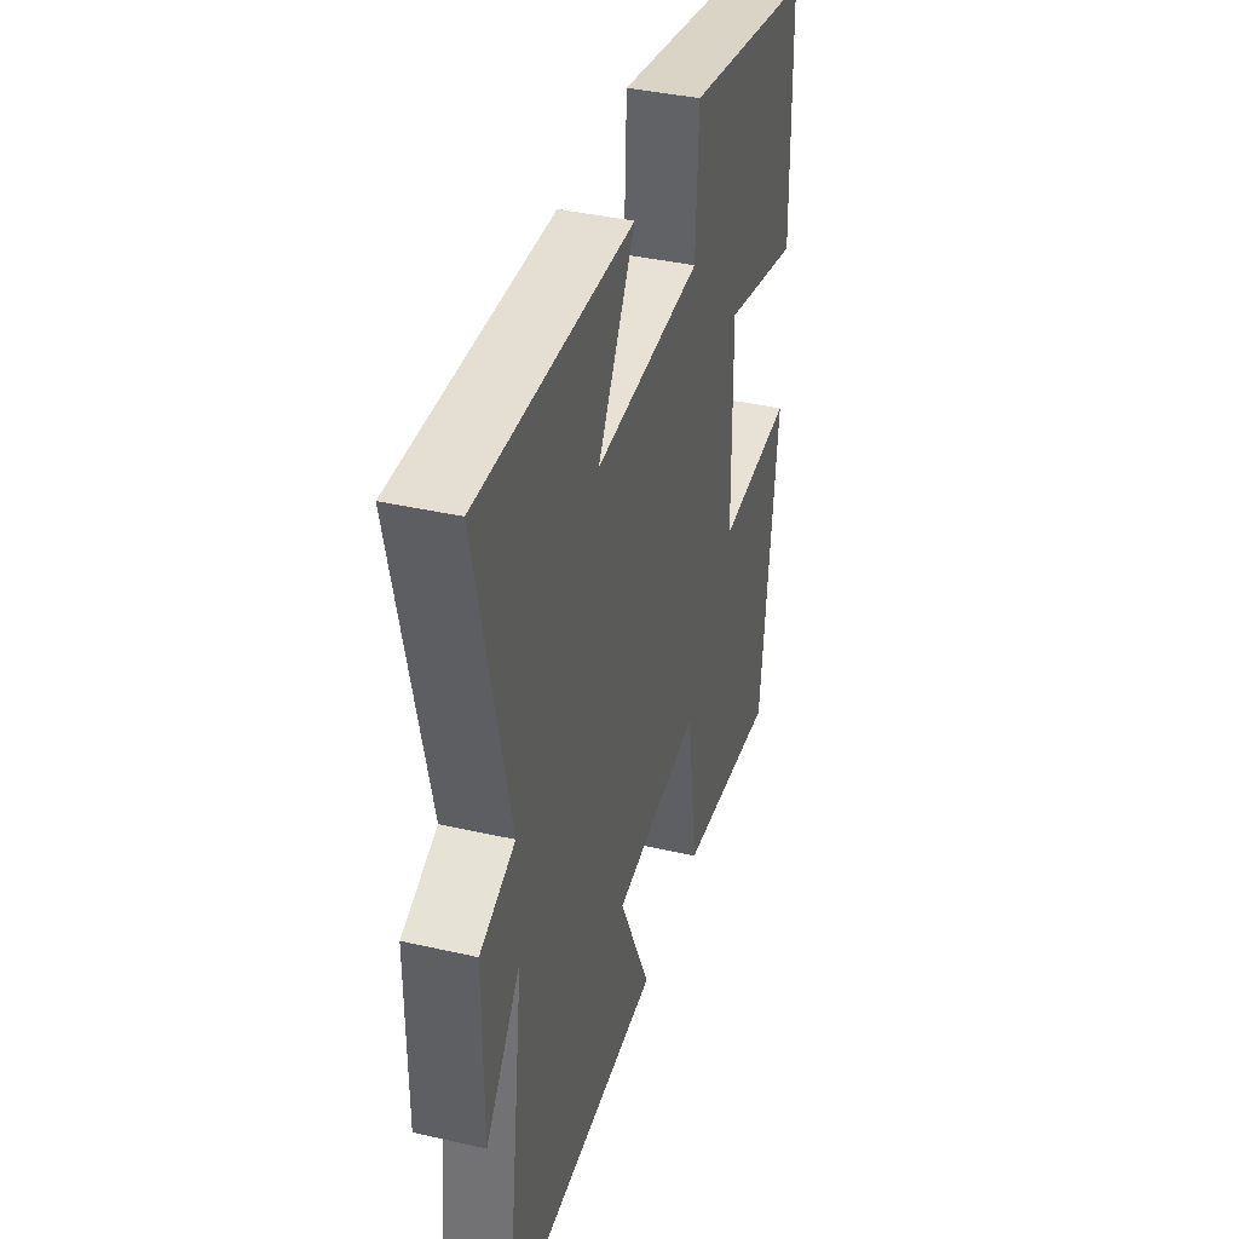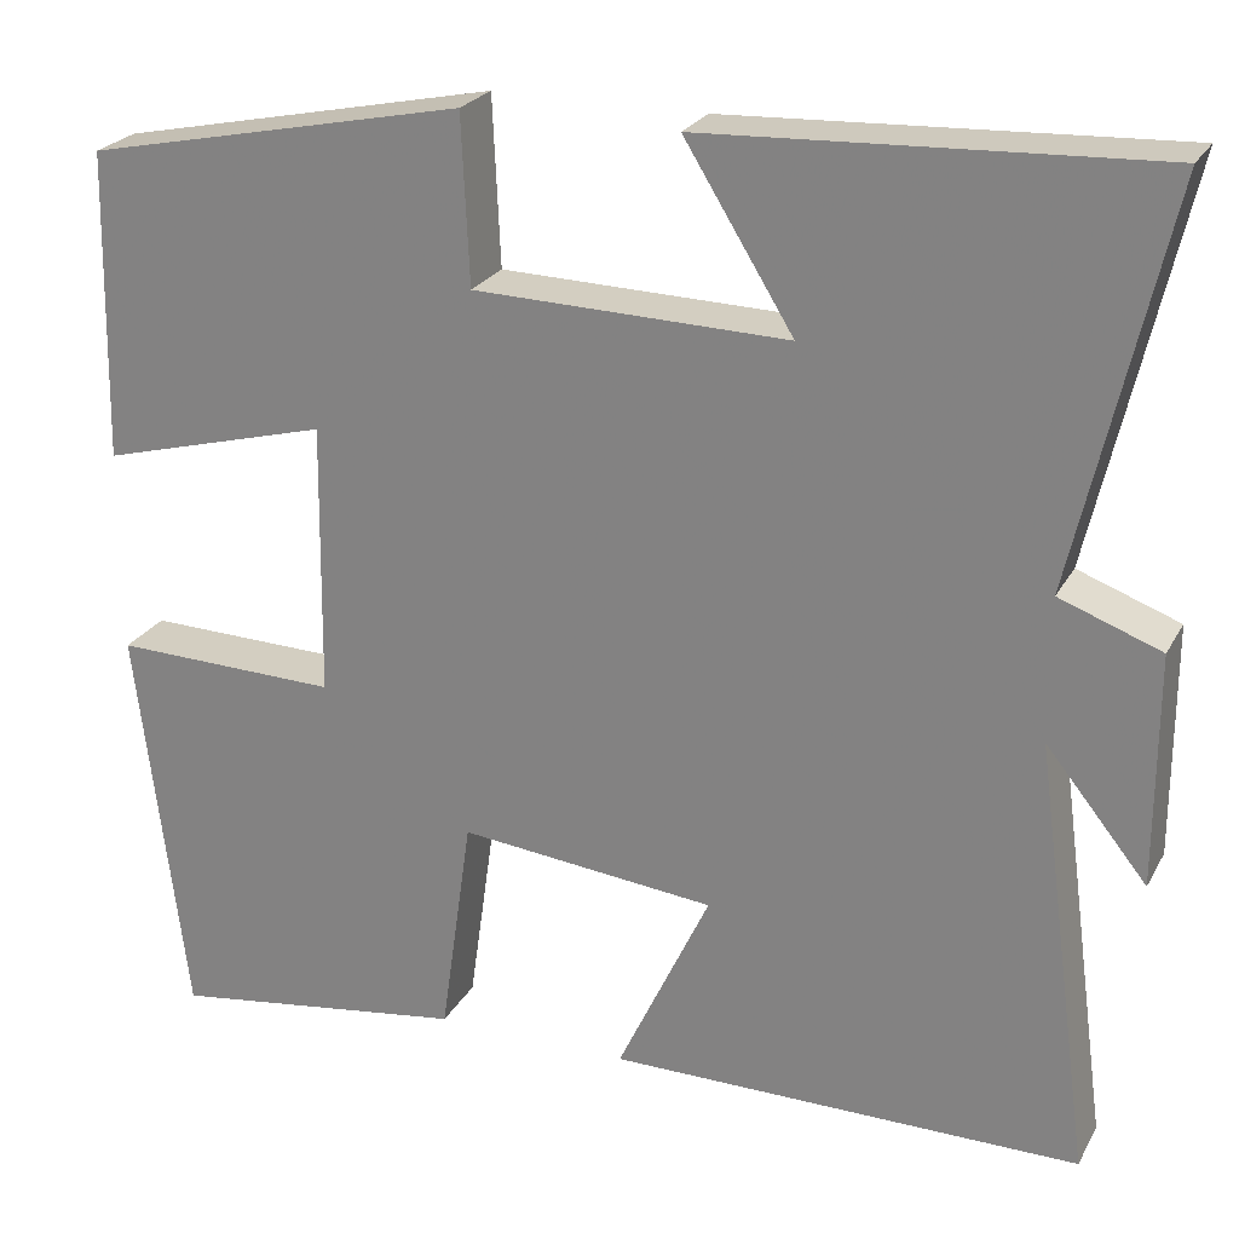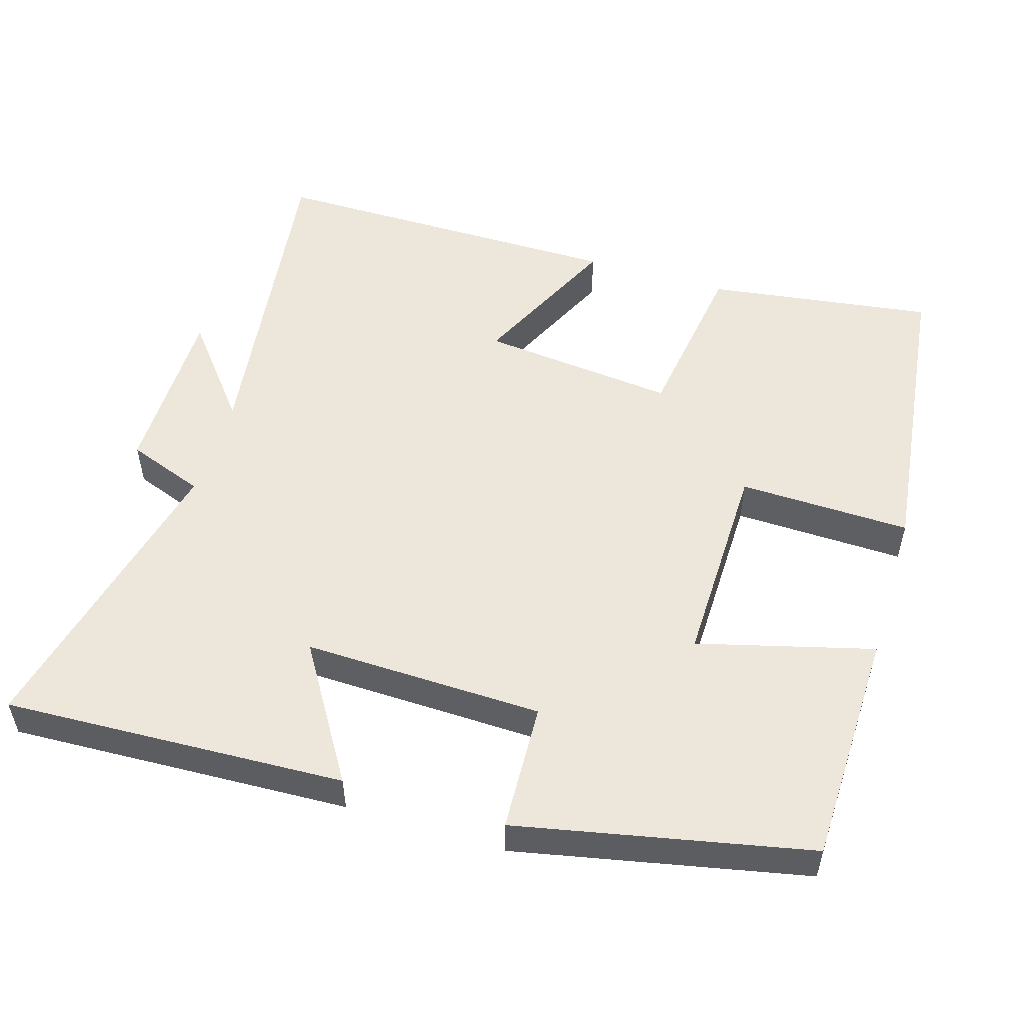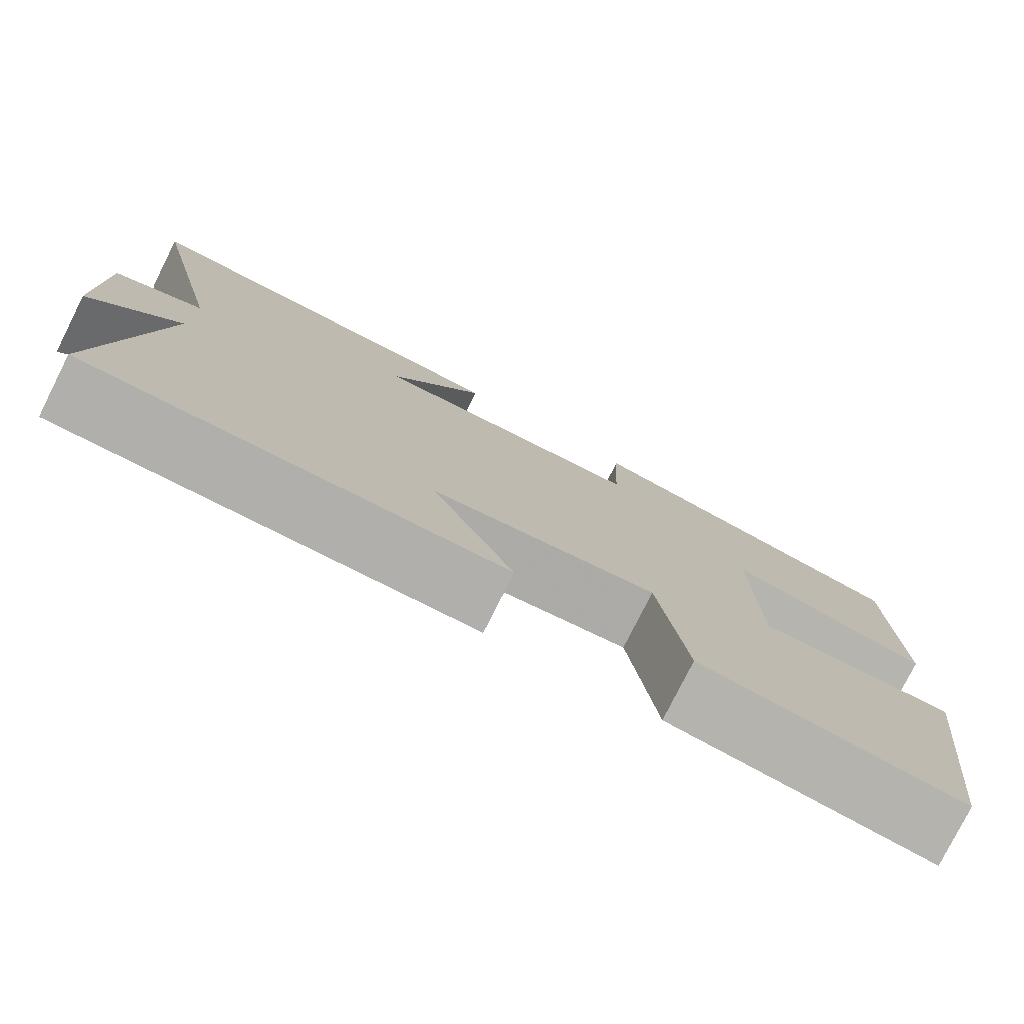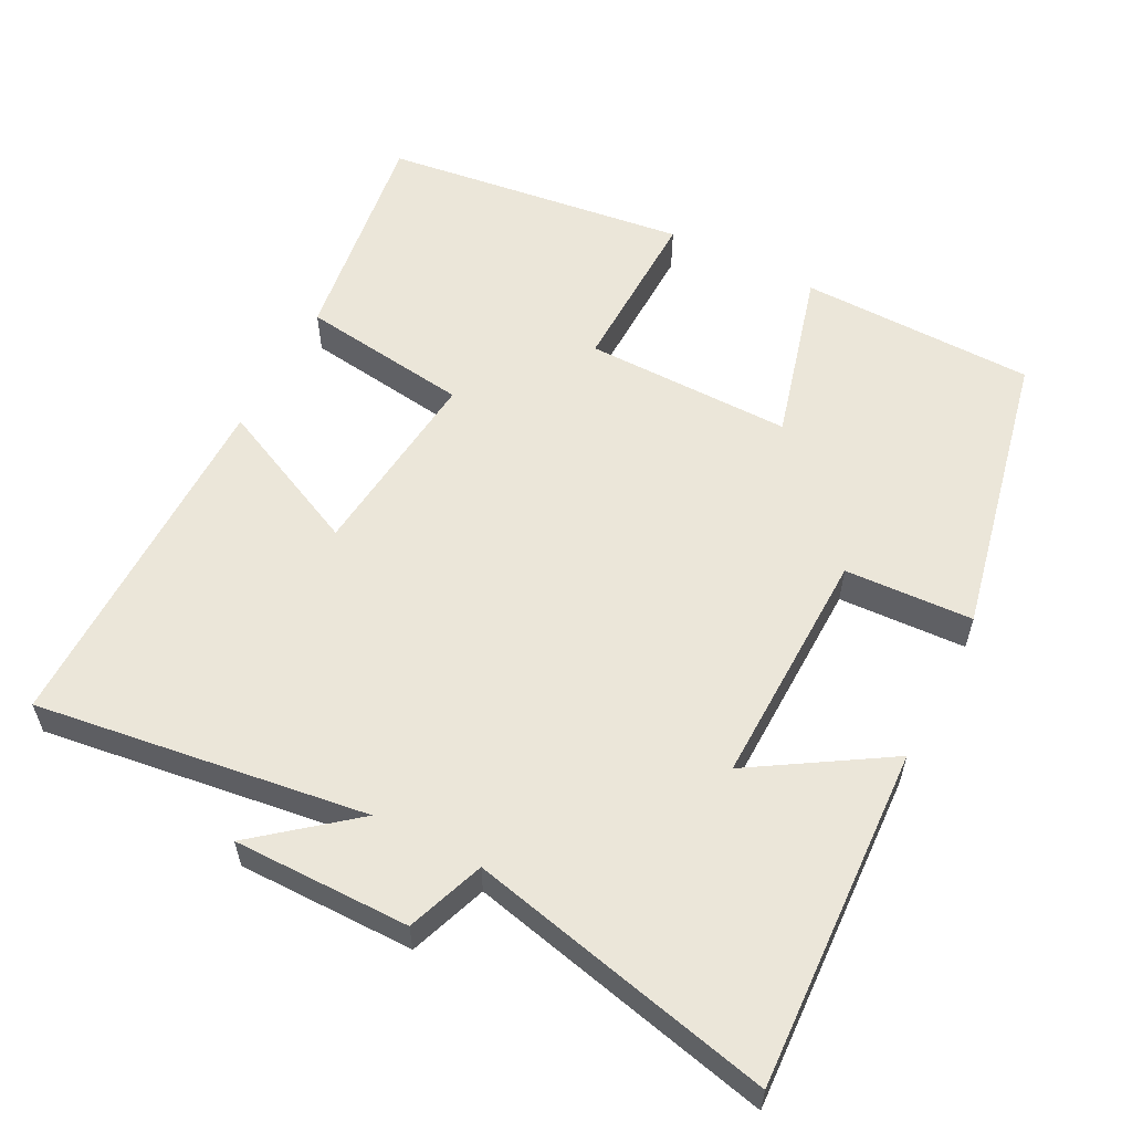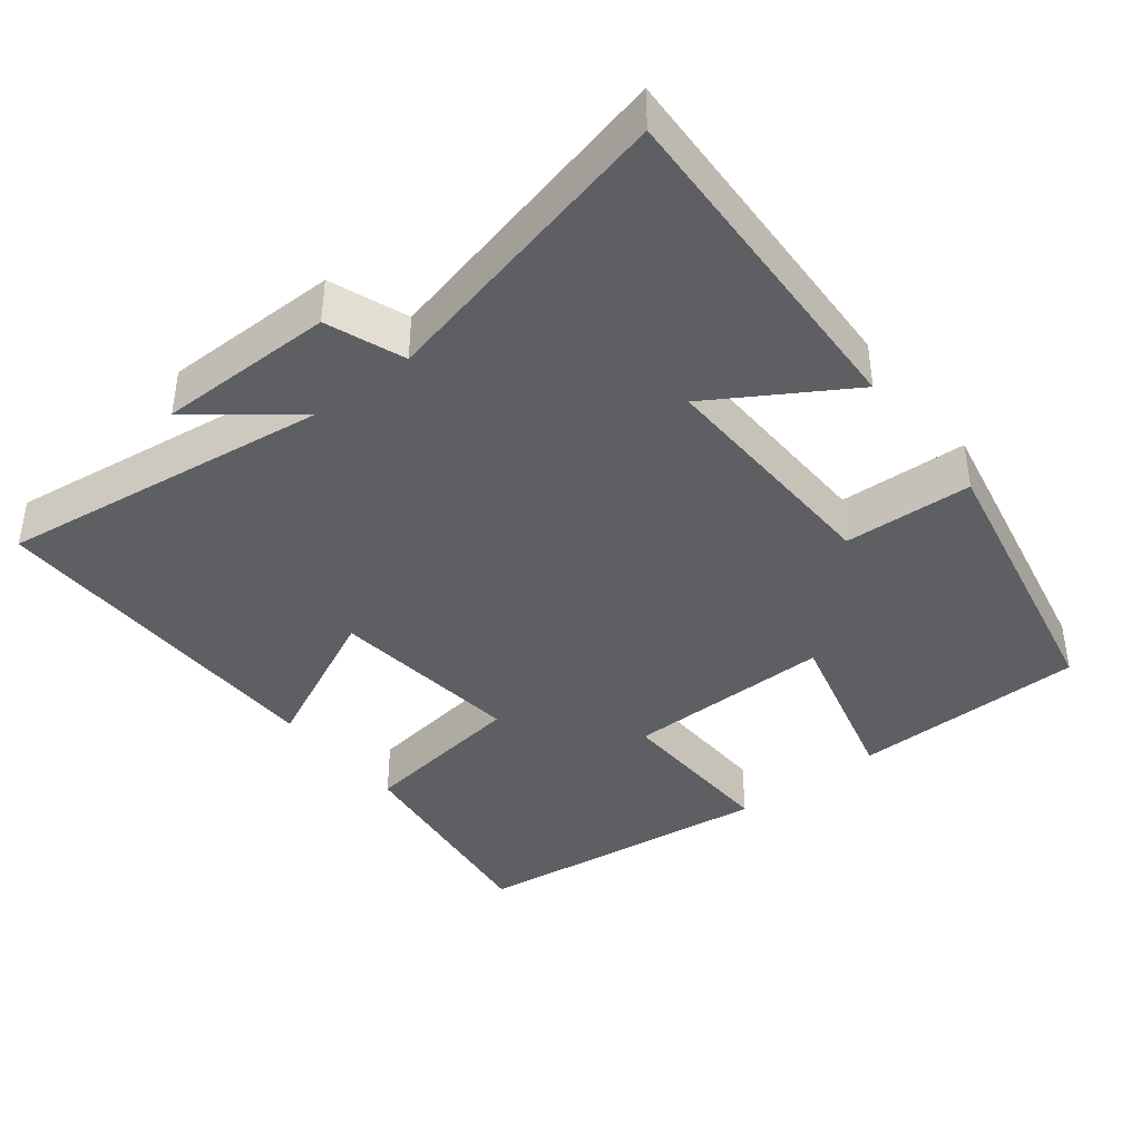
<metadata>
{"format":"obj","ext":"obj","renderer":"f3d","projection":"perspective","resolution":1024,"background":"white","views":[{"elev":39.2,"azim":-74.1,"up":"+Z"},{"elev":24.2,"azim":-157.3,"up":"+Z"},{"elev":52.8,"azim":17.0,"up":"+Y"},{"elev":-78.4,"azim":-26.7,"up":"+Z"},{"elev":57.4,"azim":-62.8,"up":"+Y"},{"elev":-40.0,"azim":-51.6,"up":"+Y"}]}
</metadata>
<code>
v -0.561 0.07 -0.501
v -0.5 0.07 -0.046
v -0.606 0.07 -0.177
v -0.606 0.07 0.065
v -0.5 0.07 0.104
v -0.596 0.07 0.521
v -0.128 0.07 0.5
v -0.242 0.07 0.316
v 0.086 0.07 0.324
v 0.094 0.07 0.5
v 0.493 0.07 0.417
v 0.5 0.07 0.093
v 0.26 0.07 0.157
v 0.264 0.07 -0.129
v 0.5 0.07 -0.123
v 0.448 0.07 -0.544
v 0.136 0.07 -0.5
v 0.103 0.07 -0.266
v -0.165 0.07 -0.294
v -0.068 0.07 -0.5
v -0.561 0 -0.501
v -0.5 0 -0.046
v -0.606 0 -0.177
v -0.606 0 0.065
v -0.5 0 0.104
v -0.596 0 0.521
v -0.128 0 0.5
v -0.242 0 0.316
v 0.086 0 0.324
v 0.094 0 0.5
v 0.493 0 0.417
v 0.5 0 0.093
v 0.26 0 0.157
v 0.264 0 -0.129
v 0.5 0 -0.123
v 0.448 0 -0.544
v 0.136 0 -0.5
v 0.103 0 -0.266
v -0.165 0 -0.294
v -0.068 0 -0.5
f 19 20 1 2
f 18 19 2
f 15 16 17 18
f 14 15 18
f 13 14 18 2
f 10 11 12 13
f 9 10 13
f 8 9 13 2
f 5 6 7 8
f 5 8 2 3
f 3 4 5
f 22 21 40 39
f 22 39 38
f 38 37 36 35
f 38 35 34
f 22 38 34 33
f 33 32 31 30
f 33 30 29
f 22 33 29 28
f 28 27 26 25
f 23 22 28 25
f 25 24 23
f 1 21 22 2
f 2 22 23 3
f 3 23 24 4
f 4 24 25 5
f 5 25 26 6
f 6 26 27 7
f 7 27 28 8
f 8 28 29 9
f 9 29 30 10
f 10 30 31 11
f 11 31 32 12
f 12 32 33 13
f 13 33 34 14
f 14 34 35 15
f 15 35 36 16
f 16 36 37 17
f 17 37 38 18
f 18 38 39 19
f 19 39 40 20
f 20 40 21 1

</code>
